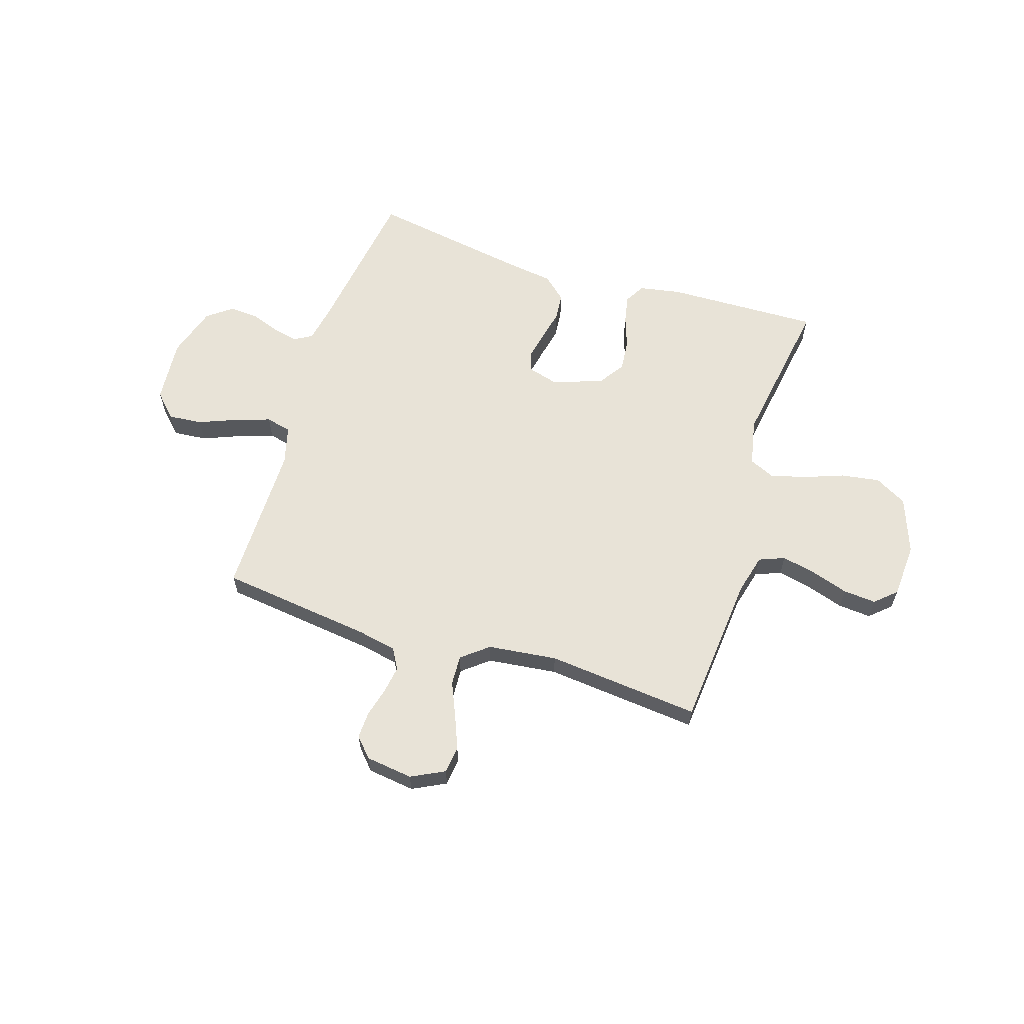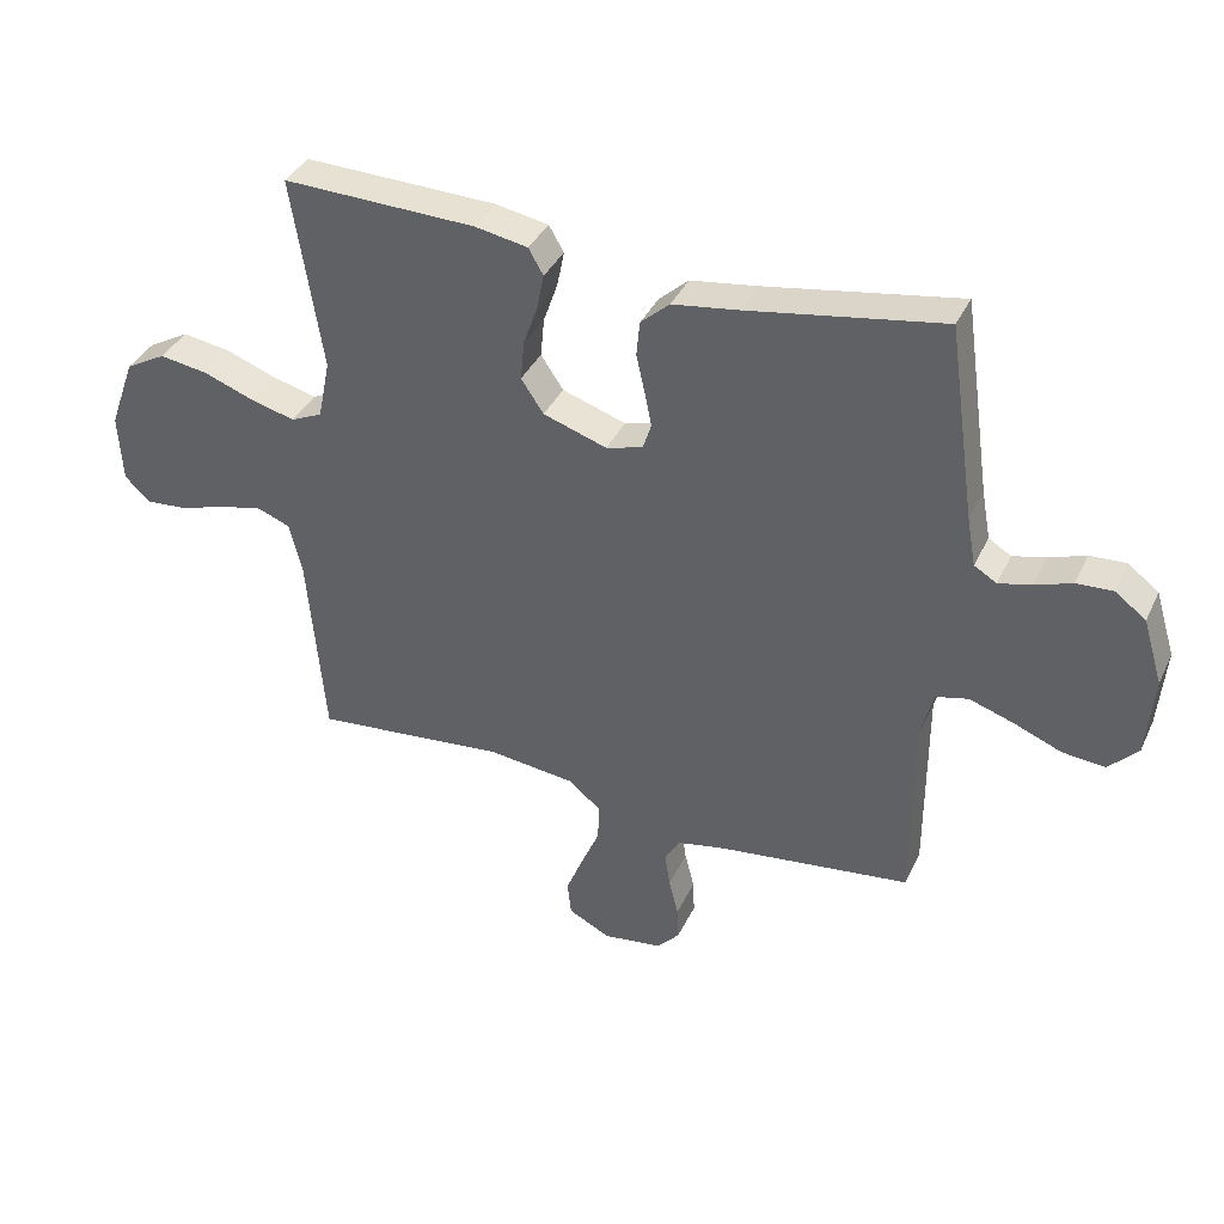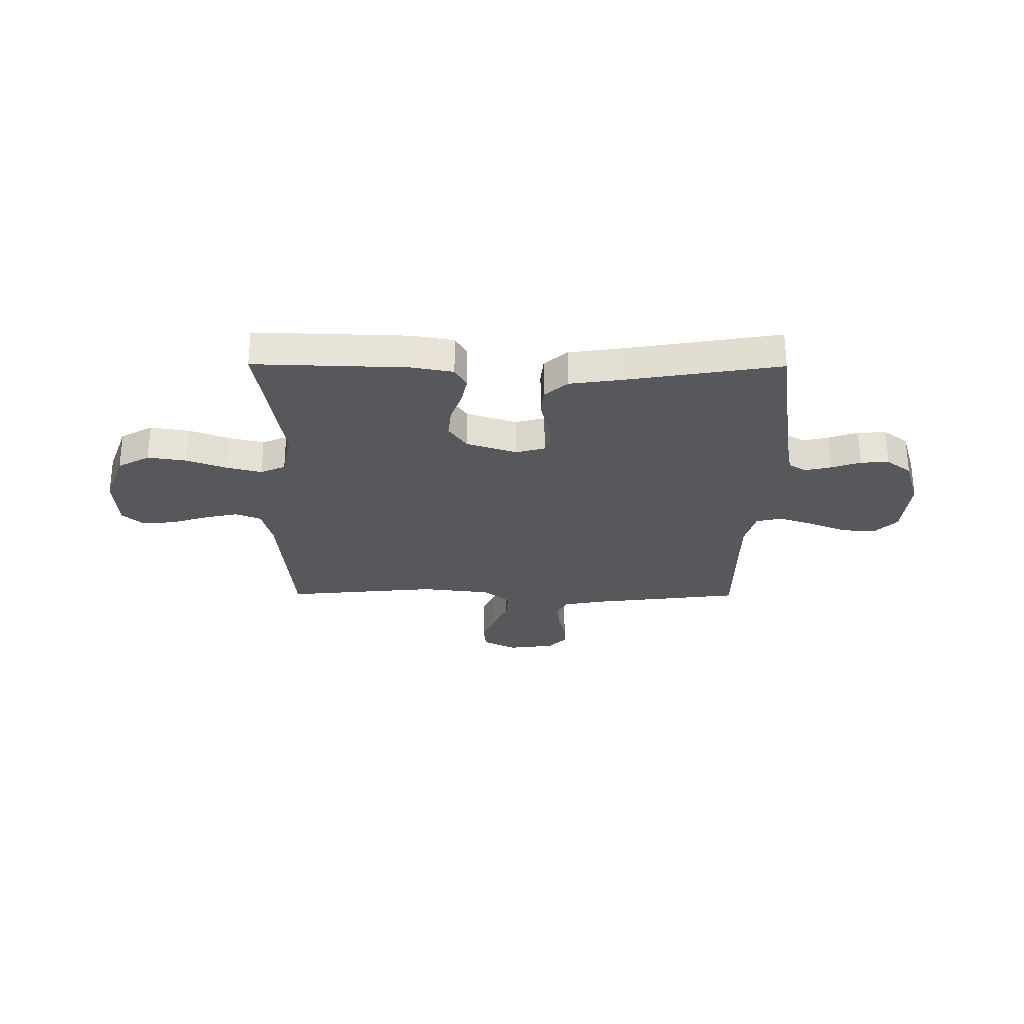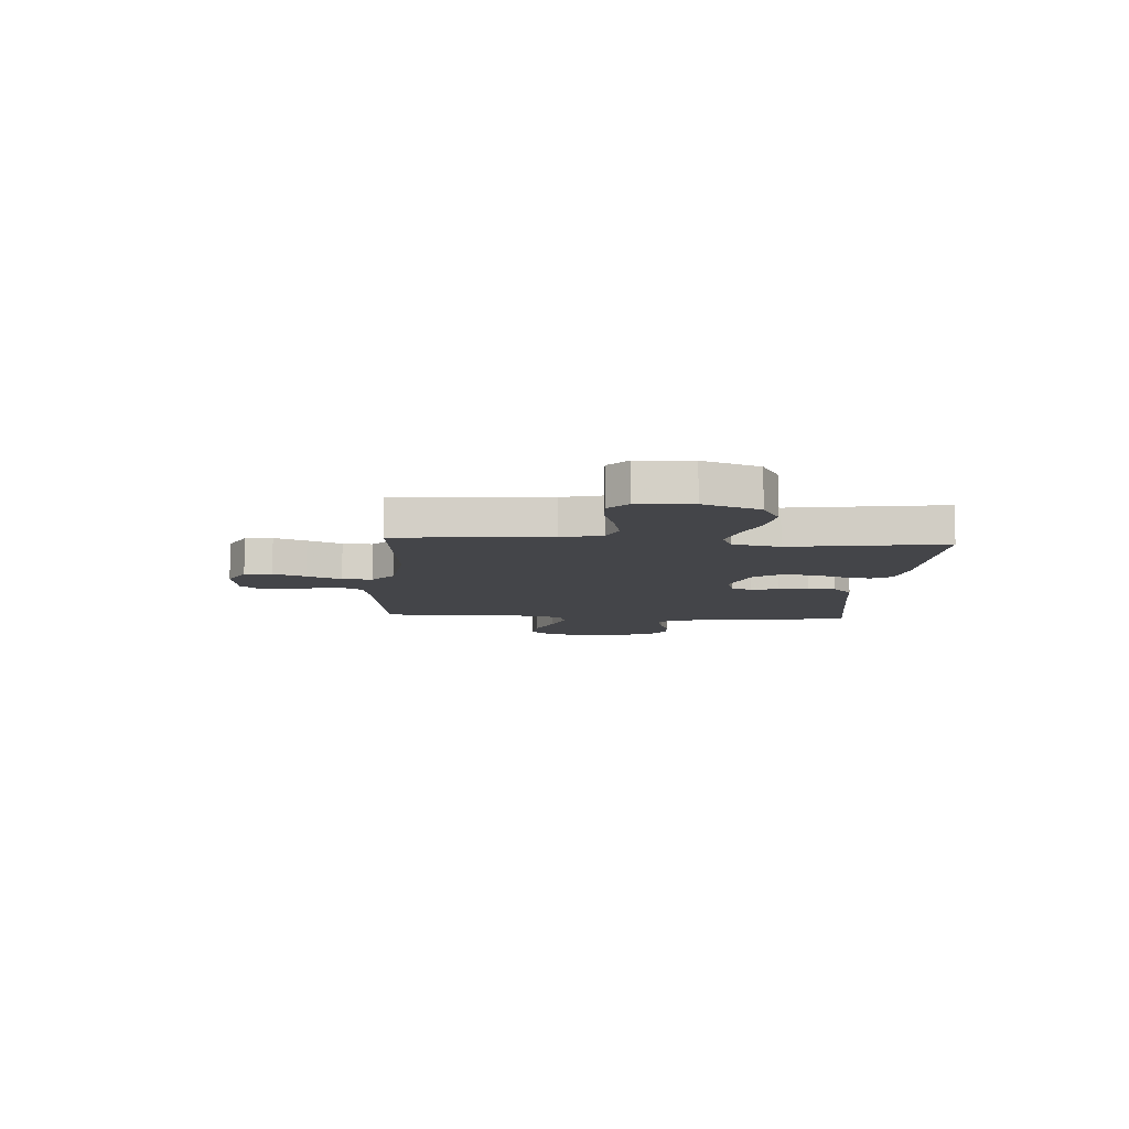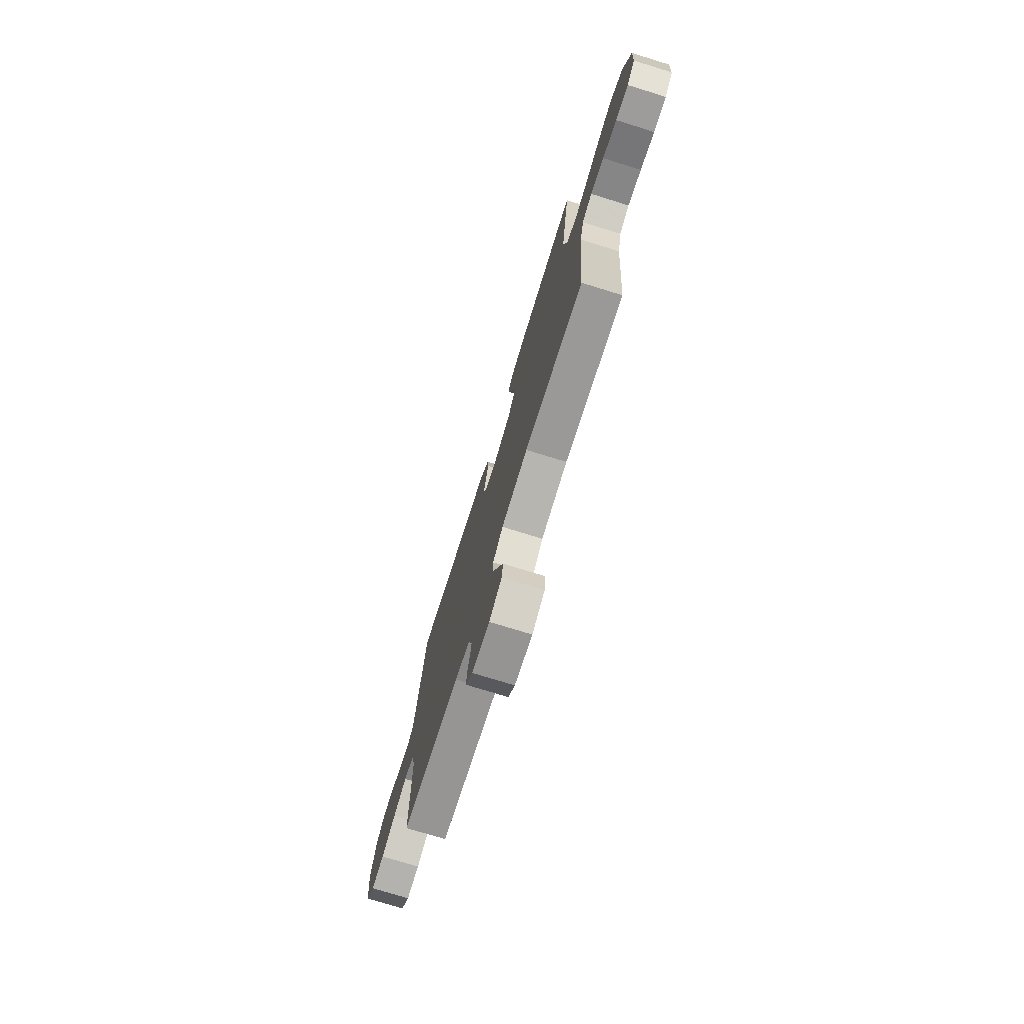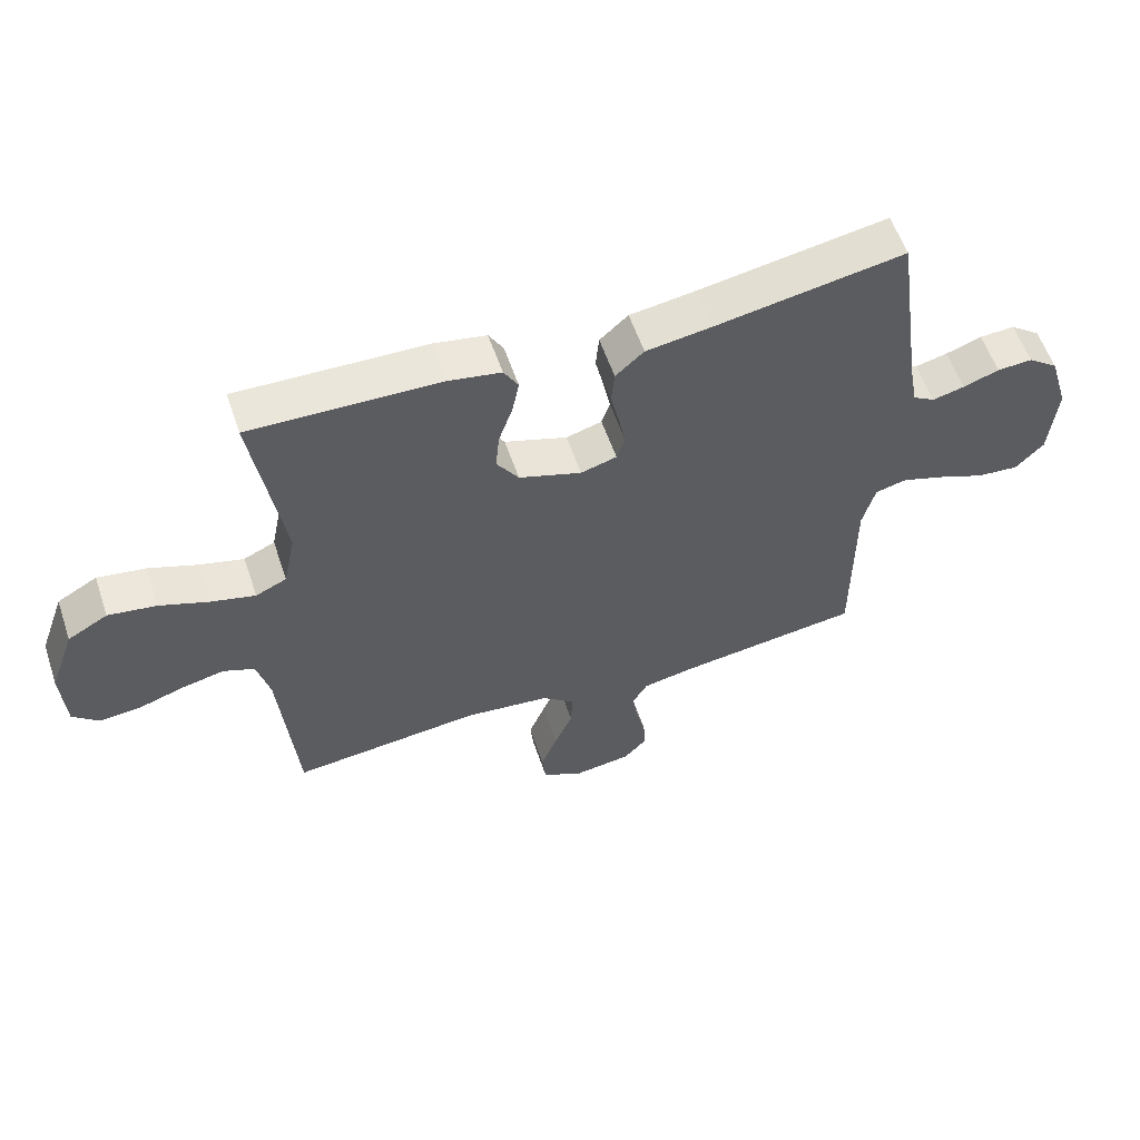
<metadata>
{"format":"obj","ext":"obj","renderer":"f3d","projection":"perspective","resolution":1024,"background":"white","views":[{"elev":61.6,"azim":-162.3,"up":"+Y"},{"elev":37.4,"azim":23.2,"up":"+Z"},{"elev":-27.7,"azim":-0.4,"up":"+Y"},{"elev":-9.0,"azim":-94.0,"up":"+Y"},{"elev":-74.5,"azim":-107.2,"up":"+Z"},{"elev":57.5,"azim":-18.7,"up":"+Z"}]}
</metadata>
<code>
v -0.5 0.07 0.5
v -0.2 0.07 0.491
v -0.118 0.07 0.476
v -0.095 0.07 0.436
v -0.106 0.07 0.381
v -0.128 0.07 0.318
v -0.134 0.07 0.257
v -0.099 0.07 0.205
v 0 0.07 0.172
v 0.057 0.07 0.188
v 0.07 0.07 0.228
v 0.059 0.07 0.283
v 0.046 0.07 0.341
v 0.051 0.07 0.395
v 0.096 0.07 0.435
v 0.2 0.07 0.45
v 0.5 0.07 0.5
v 0.543 0.07 0.2
v 0.557 0.07 0.123
v 0.592 0.07 0.102
v 0.643 0.07 0.114
v 0.7 0.07 0.134
v 0.756 0.07 0.137
v 0.804 0.07 0.101
v 0.835 0.07 0
v 0.824 0.07 -0.126
v 0.779 0.07 -0.172
v 0.713 0.07 -0.166
v 0.639 0.07 -0.136
v 0.57 0.07 -0.113
v 0.52 0.07 -0.125
v 0.5 0.07 -0.2
v 0.5 0.07 -0.5
v 0.2 0.07 -0.537
v 0.125 0.07 -0.552
v 0.102 0.07 -0.592
v 0.11 0.07 -0.645
v 0.125 0.07 -0.703
v 0.127 0.07 -0.756
v 0.092 0.07 -0.794
v 0 0.07 -0.806
v -0.065 0.07 -0.773
v -0.071 0.07 -0.719
v -0.045 0.07 -0.655
v -0.016 0.07 -0.588
v -0.013 0.07 -0.529
v -0.065 0.07 -0.487
v -0.2 0.07 -0.471
v -0.5 0.07 -0.5
v -0.526 0.07 -0.2
v -0.546 0.07 -0.121
v -0.596 0.07 -0.101
v -0.664 0.07 -0.116
v -0.736 0.07 -0.139
v -0.8 0.07 -0.144
v -0.841 0.07 -0.107
v -0.847 0.07 0
v -0.807 0.07 0.11
v -0.744 0.07 0.145
v -0.668 0.07 0.133
v -0.59 0.07 0.104
v -0.521 0.07 0.086
v -0.472 0.07 0.108
v -0.453 0.07 0.2
v -0.5 0 0.5
v -0.2 0 0.491
v -0.118 0 0.476
v -0.095 0 0.436
v -0.106 0 0.381
v -0.128 0 0.318
v -0.134 0 0.257
v -0.099 0 0.205
v 0 0 0.172
v 0.057 0 0.188
v 0.07 0 0.228
v 0.059 0 0.283
v 0.046 0 0.341
v 0.051 0 0.395
v 0.096 0 0.435
v 0.2 0 0.45
v 0.5 0 0.5
v 0.543 0 0.2
v 0.557 0 0.123
v 0.592 0 0.102
v 0.643 0 0.114
v 0.7 0 0.134
v 0.756 0 0.137
v 0.804 0 0.101
v 0.835 0 0
v 0.824 0 -0.126
v 0.779 0 -0.172
v 0.713 0 -0.166
v 0.639 0 -0.136
v 0.57 0 -0.113
v 0.52 0 -0.125
v 0.5 0 -0.2
v 0.5 0 -0.5
v 0.2 0 -0.537
v 0.125 0 -0.552
v 0.102 0 -0.592
v 0.11 0 -0.645
v 0.125 0 -0.703
v 0.127 0 -0.756
v 0.092 0 -0.794
v 0 0 -0.806
v -0.065 0 -0.773
v -0.071 0 -0.719
v -0.045 0 -0.655
v -0.016 0 -0.588
v -0.013 0 -0.529
v -0.065 0 -0.487
v -0.2 0 -0.471
v -0.5 0 -0.5
v -0.526 0 -0.2
v -0.546 0 -0.121
v -0.596 0 -0.101
v -0.664 0 -0.116
v -0.736 0 -0.139
v -0.8 0 -0.144
v -0.841 0 -0.107
v -0.847 0 0
v -0.807 0 0.11
v -0.744 0 0.145
v -0.668 0 0.133
v -0.59 0 0.104
v -0.521 0 0.086
v -0.472 0 0.108
v -0.453 0 0.2
f 59 60 61
f 58 59 61
f 57 58 61
f 56 57 61
f 55 56 61
f 54 55 61
f 53 54 61
f 52 53 61 62
f 51 52 62 63
f 48 49 50
f 50 51 63
f 48 50 63
f 47 48 63
f 43 44 45
f 42 43 45
f 41 42 45
f 40 41 45
f 39 40 45
f 38 39 45
f 37 38 45
f 36 37 45 46
f 47 63 64
f 46 47 64
f 36 46 64
f 35 36 64
f 27 28 29
f 26 27 29
f 25 26 29
f 24 25 29
f 23 24 29
f 22 23 29
f 21 22 29
f 20 21 29 30
f 19 20 30 31
f 16 17 18
f 19 31 32
f 18 19 32
f 16 18 32
f 15 16 32
f 14 15 32
f 13 14 32
f 12 13 32
f 4 5 6
f 3 4 6
f 2 3 6
f 1 2 6
f 64 1 6
f 64 6 7
f 64 7 8
f 35 64 8
f 34 35 8
f 33 34 8 9
f 11 12 32 33
f 10 11 33
f 9 10 33
f 125 124 123
f 125 123 122
f 125 122 121
f 125 121 120
f 125 120 119
f 125 119 118
f 125 118 117
f 126 125 117 116
f 127 126 116 115
f 114 113 112
f 127 115 114
f 127 114 112
f 127 112 111
f 109 108 107
f 109 107 106
f 109 106 105
f 109 105 104
f 109 104 103
f 109 103 102
f 109 102 101
f 110 109 101 100
f 128 127 111
f 128 111 110
f 128 110 100
f 128 100 99
f 93 92 91
f 93 91 90
f 93 90 89
f 93 89 88
f 93 88 87
f 93 87 86
f 93 86 85
f 94 93 85 84
f 95 94 84 83
f 82 81 80
f 96 95 83
f 96 83 82
f 96 82 80
f 96 80 79
f 96 79 78
f 96 78 77
f 96 77 76
f 70 69 68
f 70 68 67
f 70 67 66
f 70 66 65
f 70 65 128
f 71 70 128
f 72 71 128
f 72 128 99
f 72 99 98
f 73 72 98 97
f 97 96 76 75
f 97 75 74
f 97 74 73
f 1 65 66 2
f 2 66 67 3
f 3 67 68 4
f 4 68 69 5
f 5 69 70 6
f 6 70 71 7
f 7 71 72 8
f 8 72 73 9
f 9 73 74 10
f 10 74 75 11
f 11 75 76 12
f 12 76 77 13
f 13 77 78 14
f 14 78 79 15
f 15 79 80 16
f 16 80 81 17
f 17 81 82 18
f 18 82 83 19
f 19 83 84 20
f 20 84 85 21
f 21 85 86 22
f 22 86 87 23
f 23 87 88 24
f 24 88 89 25
f 25 89 90 26
f 26 90 91 27
f 27 91 92 28
f 28 92 93 29
f 29 93 94 30
f 30 94 95 31
f 31 95 96 32
f 32 96 97 33
f 33 97 98 34
f 34 98 99 35
f 35 99 100 36
f 36 100 101 37
f 37 101 102 38
f 38 102 103 39
f 39 103 104 40
f 40 104 105 41
f 41 105 106 42
f 42 106 107 43
f 43 107 108 44
f 44 108 109 45
f 45 109 110 46
f 46 110 111 47
f 47 111 112 48
f 48 112 113 49
f 49 113 114 50
f 50 114 115 51
f 51 115 116 52
f 52 116 117 53
f 53 117 118 54
f 54 118 119 55
f 55 119 120 56
f 56 120 121 57
f 57 121 122 58
f 58 122 123 59
f 59 123 124 60
f 60 124 125 61
f 61 125 126 62
f 62 126 127 63
f 63 127 128 64
f 64 128 65 1

</code>
